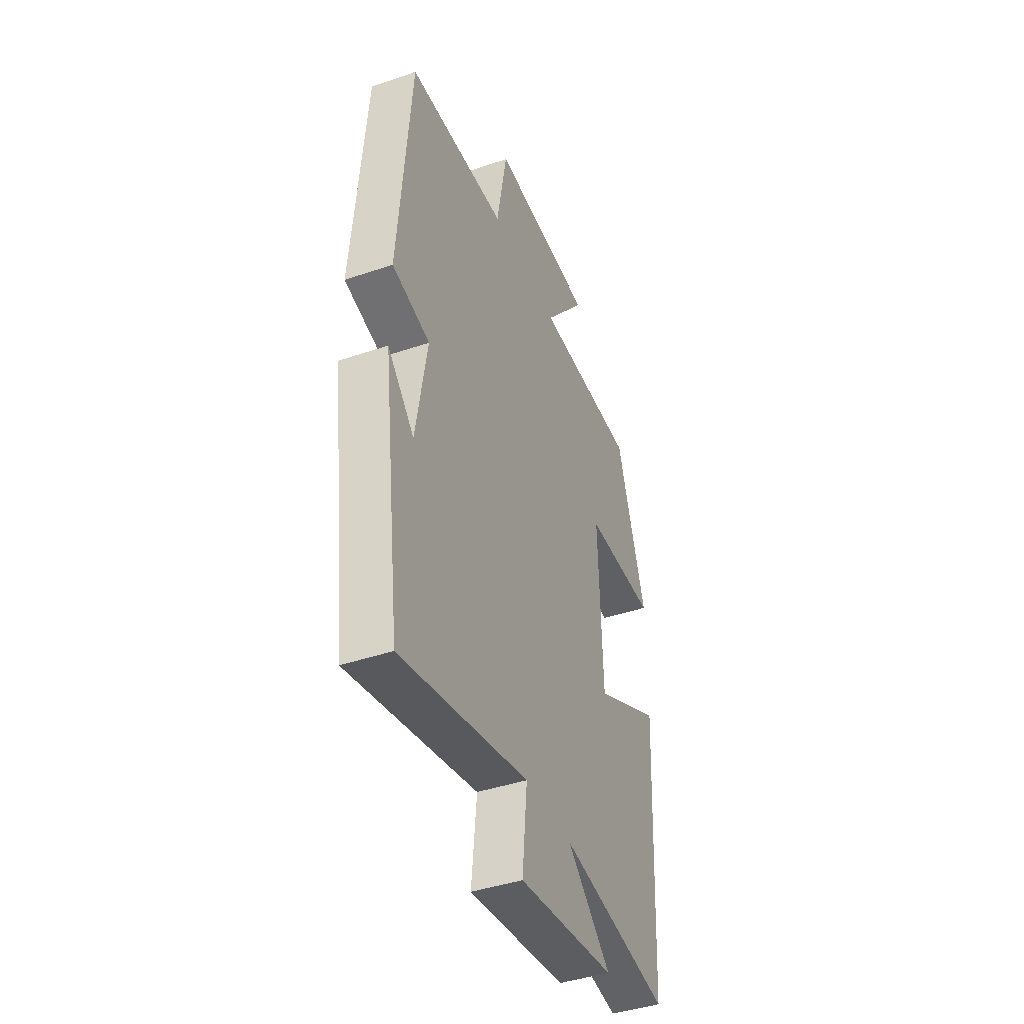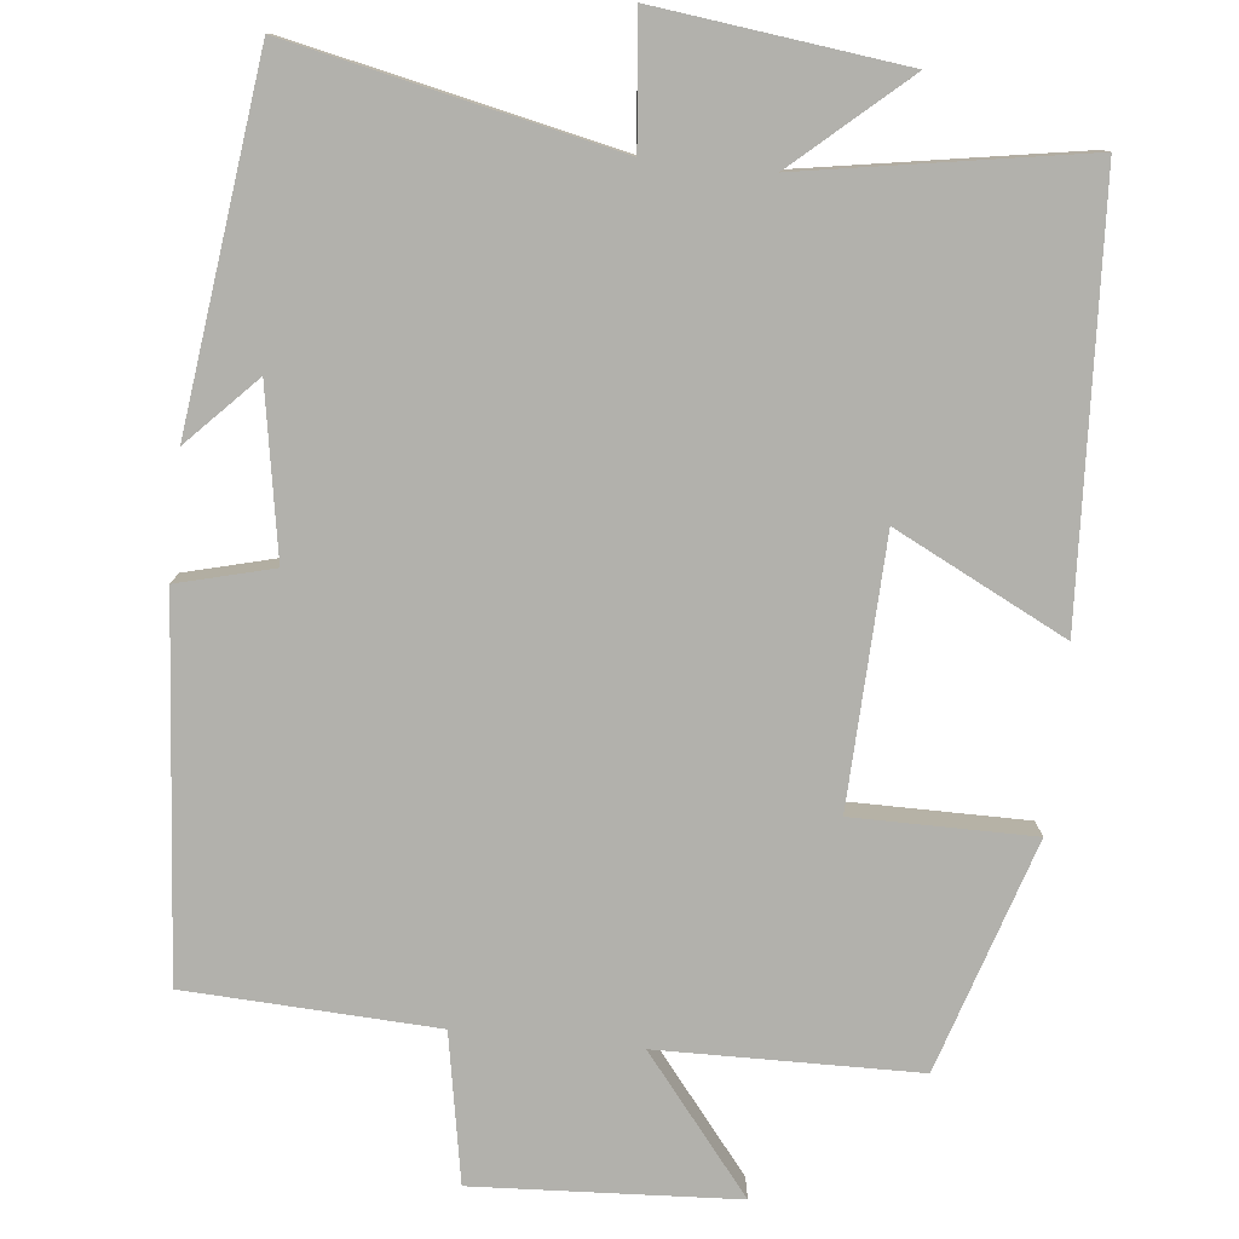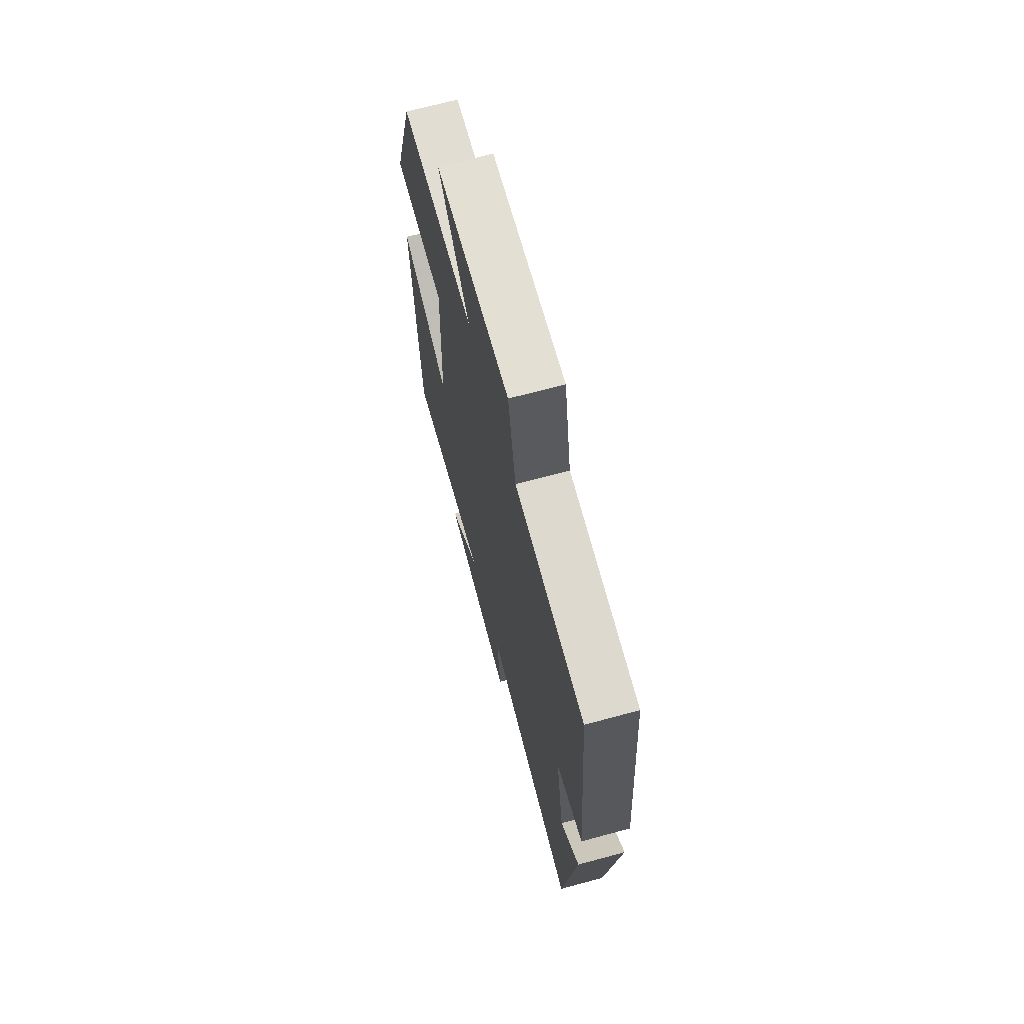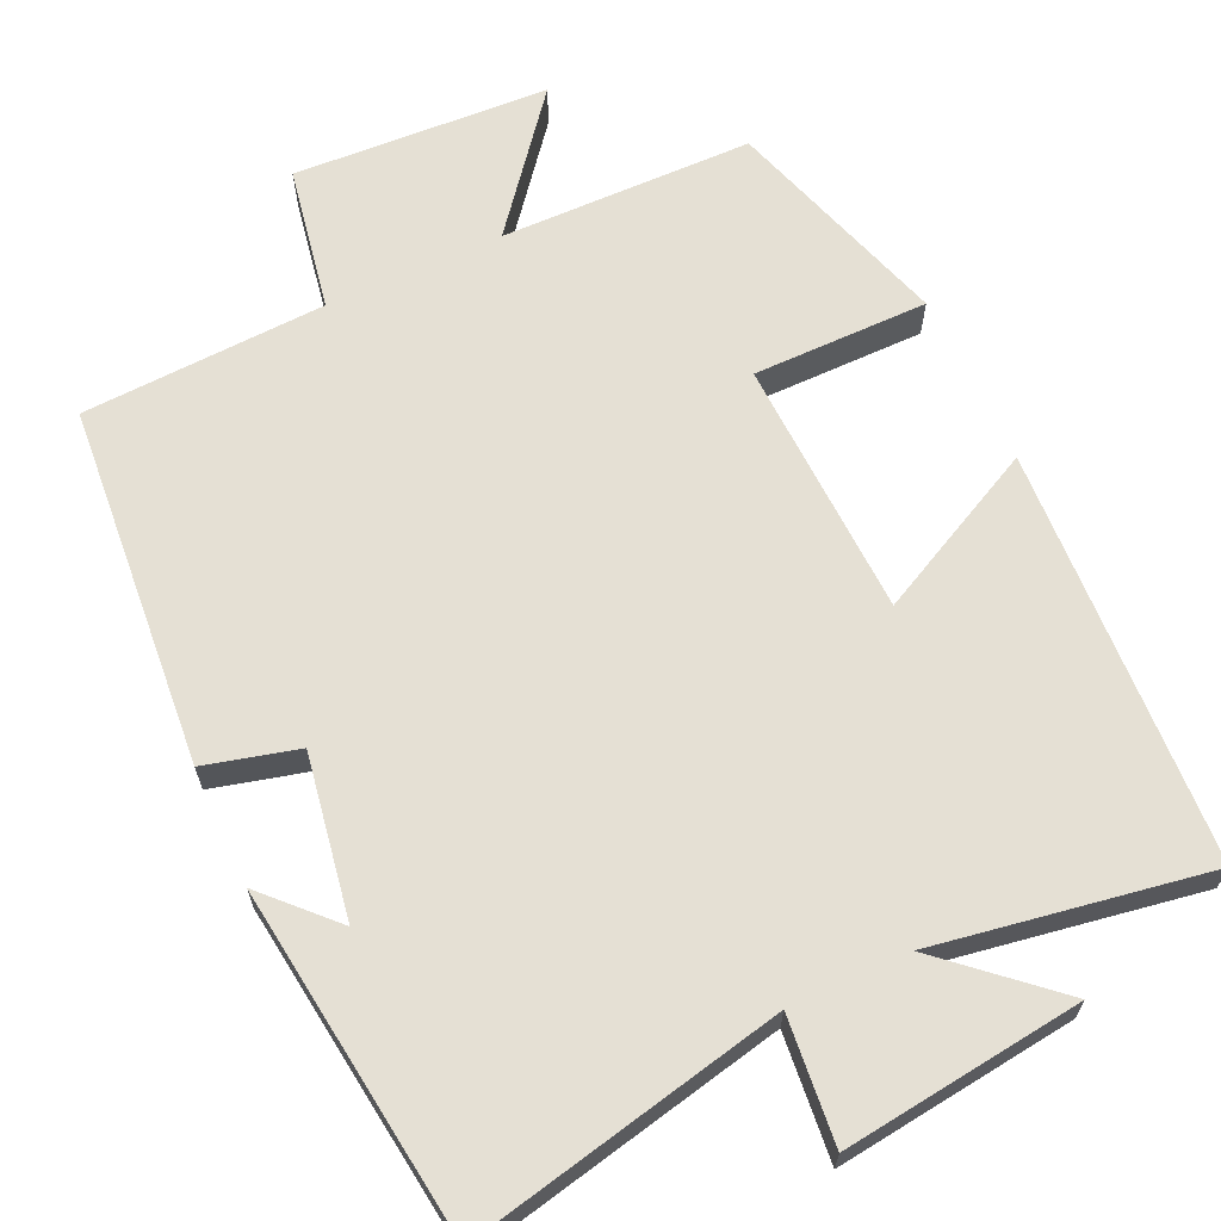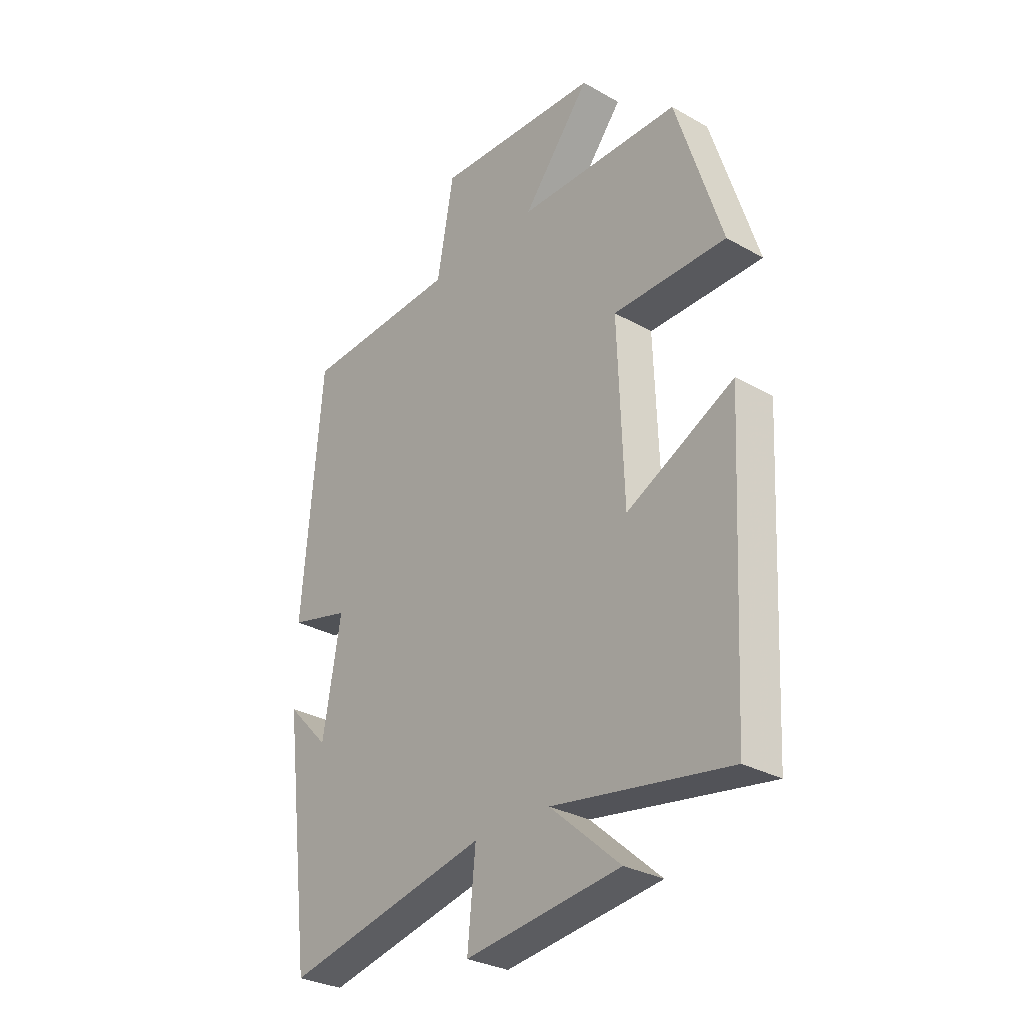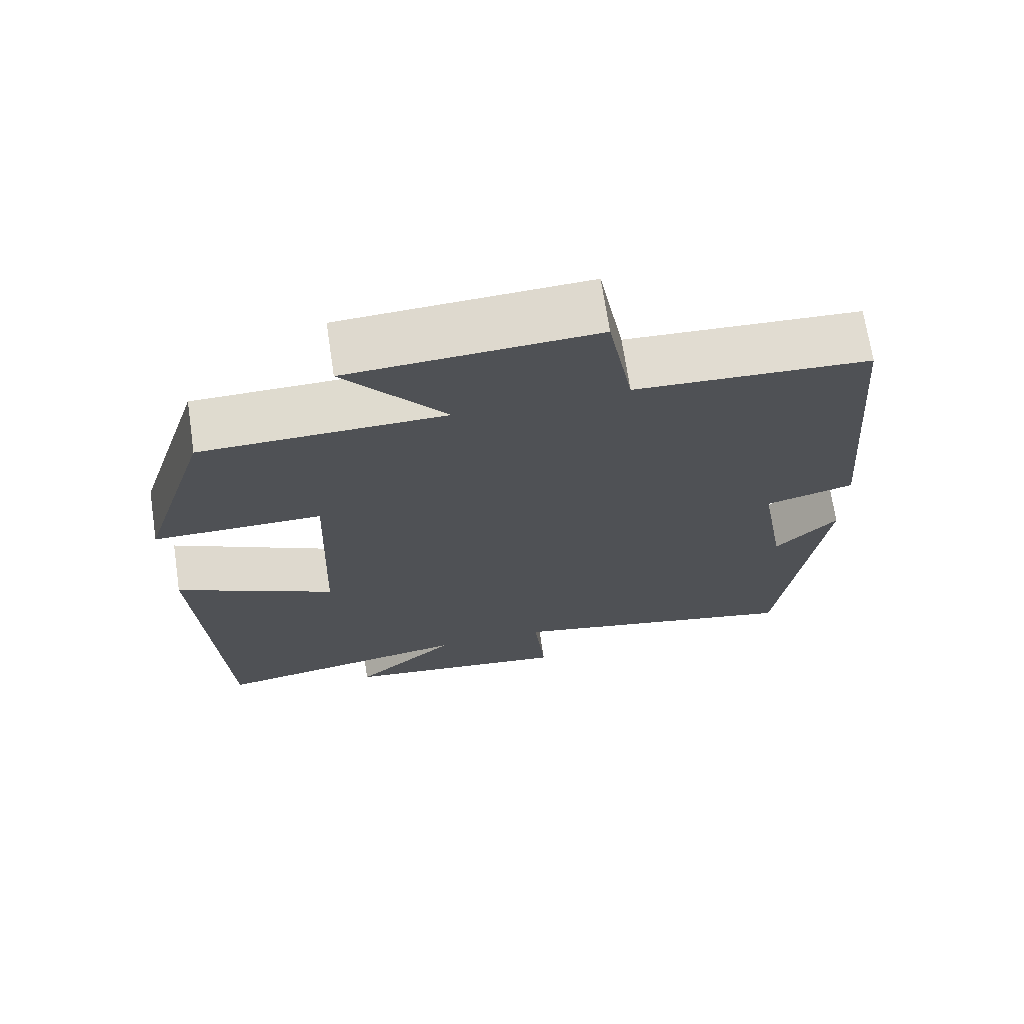
<metadata>
{"format":"obj","ext":"obj","renderer":"f3d","projection":"perspective","resolution":1024,"background":"white","views":[{"elev":-42.3,"azim":112.2,"up":"+Z"},{"elev":-78.9,"azim":174.0,"up":"+Y"},{"elev":69.0,"azim":74.9,"up":"+Z"},{"elev":65.3,"azim":155.2,"up":"+Y"},{"elev":-30.2,"azim":-129.4,"up":"+Z"},{"elev":70.1,"azim":-8.6,"up":"+Z"}]}
</metadata>
<code>
v 0.443 0.07 -0.588
v 0.035 0.07 -0.5
v 0.051 0.07 -0.662
v -0.259 0.07 -0.624
v -0.119 0.07 -0.5
v -0.472 0.07 -0.559
v -0.5 0.07 -0.022
v -0.285 0.07 -0.13
v -0.273 0.07 0.204
v -0.5 0.07 0.204
v -0.408 0.07 0.495
v -0.082 0.07 0.5
v -0.218 0.07 0.669
v 0.112 0.07 0.687
v 0.146 0.07 0.5
v 0.461 0.07 0.485
v 0.5 0.07 0.018
v 0.38 0.07 -0.013
v 0.416 0.07 -0.223
v 0.5 0.07 -0.136
v 0.443 0 -0.588
v 0.035 0 -0.5
v 0.051 0 -0.662
v -0.259 0 -0.624
v -0.119 0 -0.5
v -0.472 0 -0.559
v -0.5 0 -0.022
v -0.285 0 -0.13
v -0.273 0 0.204
v -0.5 0 0.204
v -0.408 0 0.495
v -0.082 0 0.5
v -0.218 0 0.669
v 0.112 0 0.687
v 0.146 0 0.5
v 0.461 0 0.485
v 0.5 0 0.018
v 0.38 0 -0.013
v 0.416 0 -0.223
v 0.5 0 -0.136
f 19 20 1
f 18 19 1 2
f 15 16 17 18
f 15 18 2
f 12 13 14 15
f 11 12 15
f 10 11 15
f 9 10 15
f 8 9 15 2
f 5 6 7 8
f 5 8 2 3
f 3 4 5
f 21 40 39
f 22 21 39 38
f 38 37 36 35
f 22 38 35
f 35 34 33 32
f 35 32 31
f 35 31 30
f 35 30 29
f 22 35 29 28
f 28 27 26 25
f 23 22 28 25
f 25 24 23
f 1 21 22 2
f 2 22 23 3
f 3 23 24 4
f 4 24 25 5
f 5 25 26 6
f 6 26 27 7
f 7 27 28 8
f 8 28 29 9
f 9 29 30 10
f 10 30 31 11
f 11 31 32 12
f 12 32 33 13
f 13 33 34 14
f 14 34 35 15
f 15 35 36 16
f 16 36 37 17
f 17 37 38 18
f 18 38 39 19
f 19 39 40 20
f 20 40 21 1

</code>
